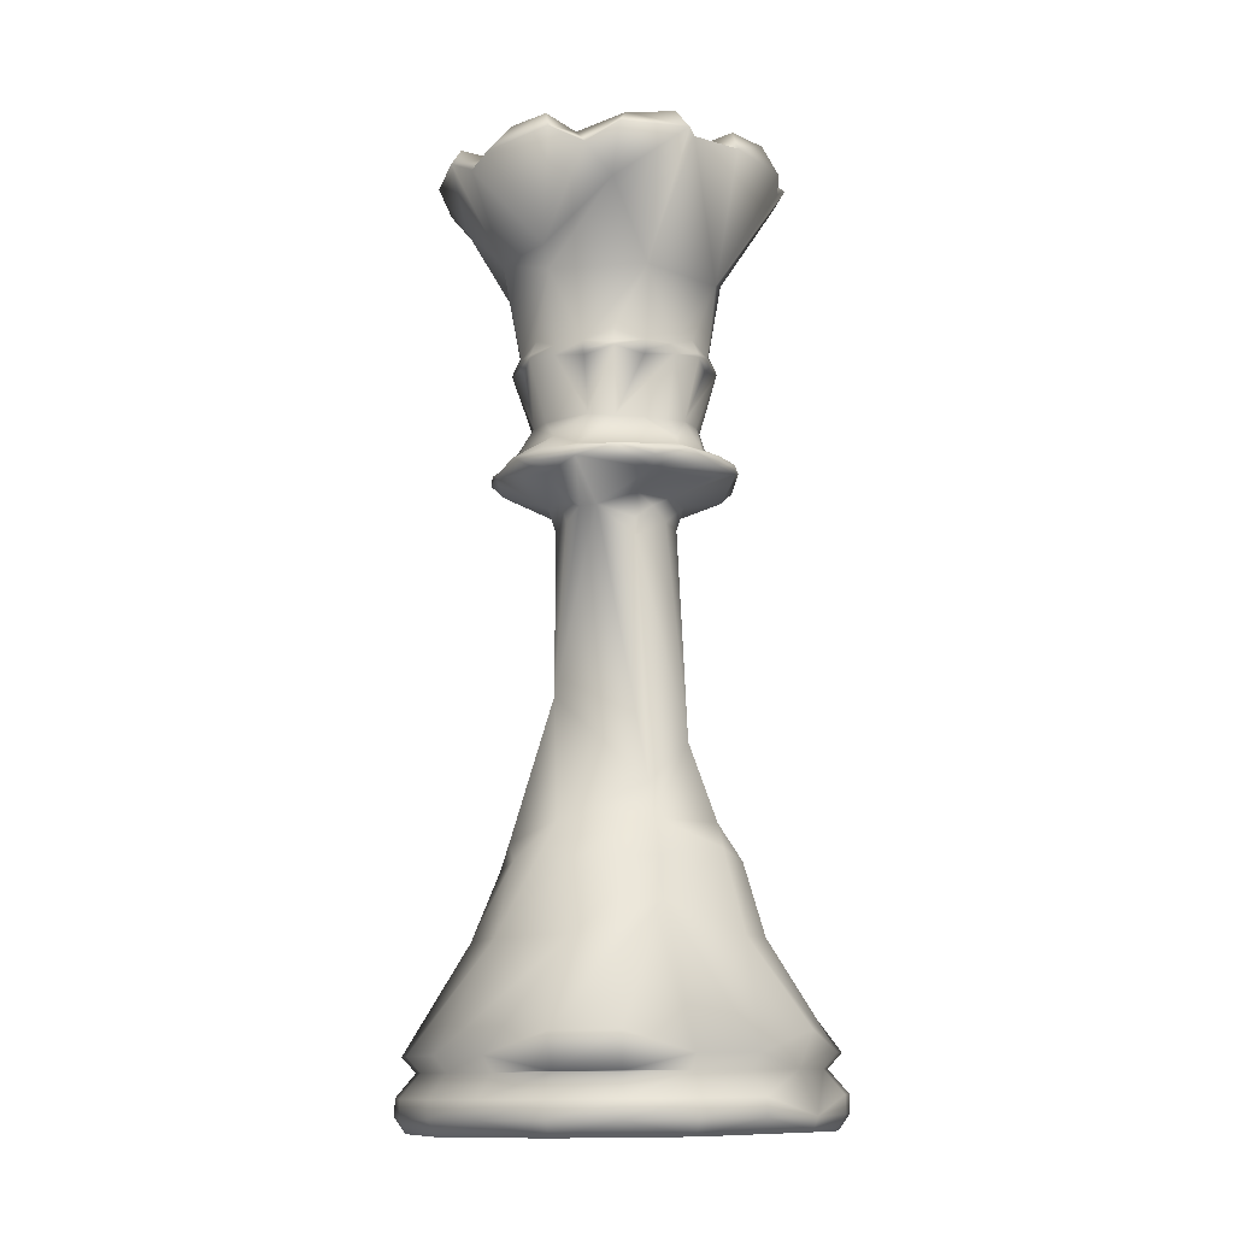
<metadata>
{"format":"obj","ext":"obj","renderer":"f3d","projection":"perspective","resolution":1024,"background":"white","views":[{"elev":78.7,"azim":-90.6,"up":"+Y"}]}
</metadata>
<code>
v 0.4009 0.01994 0.006483
v 0.3952 0.01923 0.00626
v 0.3723 0.0791 0.02572
v 0.3684 0.07956 0.02585
v 0.2854 0.07324 0.02381
v 0.2319 0.05634 0.04109
v 0.2319 0.06629 0.02154
v 0.2242 0.05733 0.04181
v 0.2242 0.06745 0.02193
v 0.2221 0.06441 0.02093
v 0.1787 0.05005 0.03652
v 0.1787 0.05891 0.01915
v 0.1654 0.05784 0.04218
v 0.1582 0.05994 0.04371
v 0.1517 0.0711 0.05182
v 0.1517 0.08364 0.0272
v 0.1442 0.08432 0.02741
v 0.1363 0.07645 0.02485
v 0.1278 0.04616 0.01501
v 0.1207 0.03504 0.02561
v 0.1107 0.04072 0.01324
v 0.09762 0.04142 0.01346
v -0.07759 0.06116 0.01988
v -0.1015 0.06733 0.02189
v -0.1287 0.08377 0.02722
v -0.1579 0.08667 0.02816
v -0.2573 0.1214 0.08834
v -0.2573 0.1427 0.04639
v -0.2681 0.1133 0.08248
v -0.2681 0.1333 0.04331
v -0.2849 0.1249 0.0909
v -0.2849 0.1469 0.04775
v -0.2977 0.125 0.09101
v -0.2977 0.1471 0.04779
v -0.3086 0.1397 0.04539
v 0.3876 0.01447 -0.000117
v 0.3723 0.08319 -0.000113
v 0.3369 0.1066 -0.000112
v 0.2398 0.06787 -0.000101
v 0.2291 0.0728 -0.000106
v 0.226 0.07365 -0.000123
v 0.1787 0.06196 -0.000101
v 0.1517 0.08797 -0.000124
v -0.2428 0.1525 -0.000114
v -0.2677 0.1419 -0.000121
v -0.2681 0.1401 -0.000119
v -0.2849 0.1545 -0.000119
v -0.2977 0.1546 -0.000118
v 0.4048 0.01401 -0.004796
v 0.4009 0.01994 -0.006718
v 0.3723 0.0791 -0.02595
v 0.3684 0.07956 -0.0261
v 0.2319 0.06629 -0.02179
v 0.2242 0.06745 -0.02216
v 0.2221 0.06442 -0.02118
v 0.1814 0.05749 -0.01891
v 0.155 0.07664 -0.02514
v 0.1517 0.08365 -0.02742
v 0.1442 0.08432 -0.02764
v 0.1207 0.04126 -0.01365
v -0.1287 0.08376 -0.02746
v -0.1804 0.09791 -0.03206
v -0.2428 0.145 -0.04736
v -0.2677 0.1349 -0.04409
v -0.2681 0.1333 -0.04354
v -0.2849 0.1469 -0.04797
v -0.2977 0.1471 -0.04803
v -0.3086 0.1397 -0.04563
v 0.3952 0.0163 -0.01224
v 0.3788 0.05983 -0.04387
v 0.3723 0.06721 -0.04924
v 0.3024 0.06725 -0.04926
v 0.2854 0.06226 -0.04561
v 0.2319 0.05634 -0.04133
v 0.2242 0.05732 -0.04205
v 0.1654 0.05785 -0.04243
v 0.1517 0.0711 -0.05205
v 0.1442 0.07166 -0.05247
v 0.1363 0.06497 -0.04761
v 0.1207 0.03504 -0.02585
v -0.1015 0.05723 -0.04197
v -0.1211 0.06934 -0.05078
v -0.2573 0.1214 -0.08859
v -0.2681 0.1133 -0.0827
v -0.2849 0.1249 -0.09114
v -0.2977 0.125 -0.09125
v 0.4009 0.01217 -0.0174
v 0.3723 0.04874 -0.06774
v 0.3684 0.04903 -0.06813
v 0.2398 0.03973 -0.05533
v 0.2291 0.04264 -0.05934
v 0.226 0.04313 -0.06001
v 0.1814 0.03538 -0.04935
v 0.1517 0.05155 -0.07161
v 0.1278 0.02838 -0.03971
v 0.1107 0.02503 -0.03509
v -0.01349 0.03148 -0.04397
v -0.1287 0.05162 -0.07169
v -0.1804 0.06036 -0.08373
v -0.2573 0.08808 -0.1219
v -0.2681 0.08222 -0.1138
v -0.2849 0.09064 -0.1254
v -0.2977 0.09075 -0.1255
v -0.3086 0.08618 -0.1193
v 0.3876 0.004204 -0.01424
v 0.3723 0.02543 -0.0796
v 0.3684 0.02559 -0.08006
v 0.3024 0.02545 -0.07963
v 0.2319 0.02128 -0.0668
v 0.2242 0.02167 -0.06796
v 0.2221 0.02067 -0.06491
v 0.1814 0.01842 -0.05799
v 0.1442 0.02715 -0.08482
v -0.1148 0.02421 -0.07583
v -0.2573 0.04613 -0.1433
v -0.2681 0.04303 -0.1338
v -0.2849 0.04747 -0.1474
v -0.2977 0.04753 -0.1476
v 0.4048 -0.000383 -0.01526
v 0.4009 -0.000386 -0.02148
v 0.3952 -0.000388 -0.02074
v 0.3723 -0.000376 -0.08369
v 0.3369 -0.000375 -0.1071
v 0.2398 -0.000393 -0.06837
v 0.2291 -0.000382 -0.07329
v 0.226 -0.000387 -0.07415
v 0.1654 -0.000384 -0.0721
v 0.1582 -0.000382 -0.07468
v 0.1517 -0.000387 -0.08847
v 0.1442 -0.000382 -0.08918
v 0.1363 -0.000387 -0.08089
v 0.1278 -0.000378 -0.04905
v 0.1107 -0.000393 -0.04333
v -0.1804 -0.000378 -0.1035
v -0.2573 -0.000383 -0.1506
v -0.2681 -0.000382 -0.1406
v -0.2849 -0.000383 -0.155
v -0.2977 -0.000382 -0.1551
v -0.3086 -0.000383 -0.1474
v 0.3723 -0.02621 -0.0796
v 0.3684 -0.02636 -0.08006
v 0.2854 -0.02431 -0.07374
v 0.2319 -0.02205 -0.0668
v 0.2242 -0.02242 -0.06795
v 0.2221 -0.02144 -0.06492
v 0.1814 -0.01918 -0.05799
v 0.1517 -0.02768 -0.08415
v -0.1015 -0.02239 -0.06782
v -0.1287 -0.02773 -0.08426
v -0.2573 -0.04689 -0.1433
v -0.2681 -0.04381 -0.1338
v -0.2849 -0.04823 -0.1474
v -0.2977 -0.04829 -0.1476
v 0.4009 -0.01294 -0.0174
v 0.3758 -0.04812 -0.06583
v 0.3684 -0.0498 -0.06814
v 0.3024 -0.04952 -0.06773
v 0.2398 -0.0405 -0.05534
v 0.2291 -0.0434 -0.05932
v 0.1654 -0.04269 -0.05835
v 0.1582 -0.04421 -0.06043
v 0.1517 -0.05232 -0.07159
v 0.1442 -0.05274 -0.07216
v 0.1207 -0.02612 -0.03553
v -0.01349 -0.03225 -0.04396
v -0.1287 -0.05239 -0.07171
v -0.1804 -0.06114 -0.08373
v -0.2573 -0.08884 -0.1219
v -0.2681 -0.08298 -0.1138
v -0.2849 -0.0914 -0.1254
v -0.2977 -0.09151 -0.1256
v -0.3086 -0.08695 -0.1193
v 0.3952 -0.01707 -0.01224
v 0.3758 -0.06608 -0.04785
v 0.3684 -0.0684 -0.04953
v 0.2398 -0.0556 -0.04023
v 0.2291 -0.05958 -0.04313
v 0.1814 -0.04961 -0.03589
v 0.1517 -0.07187 -0.05206
v 0.1442 -0.07243 -0.05247
v 0.1363 -0.06573 -0.0476
v 0.1207 -0.0358 -0.02585
v -0.1148 -0.06479 -0.04691
v -0.2573 -0.1221 -0.08858
v -0.2681 -0.1141 -0.08272
v -0.2849 -0.1257 -0.09114
v -0.2977 -0.1258 -0.09125
v 0.4009 -0.0207 -0.006721
v 0.3876 -0.01451 -0.004709
v 0.3723 -0.07988 -0.02594
v 0.3684 -0.08034 -0.0261
v 0.3024 -0.07988 -0.02594
v 0.2319 -0.06706 -0.02178
v 0.2242 -0.06823 -0.02215
v 0.1654 -0.06883 -0.02236
v 0.1582 -0.07129 -0.02316
v 0.1517 -0.08442 -0.02742
v 0.1278 -0.04693 -0.01524
v 0.1107 -0.04149 -0.01347
v -0.1148 -0.0761 -0.02471
v -0.2573 -0.1435 -0.04662
v -0.2681 -0.134 -0.04353
v -0.2849 -0.1477 -0.04797
v -0.2977 -0.1478 -0.04803
v -0.3086 -0.1404 -0.04562
v 0.3723 -0.08397 -0.000109
v 0.3688 -0.1224 -0.03976
v 0.3369 -0.1073 -0.000127
v 0.2398 -0.06863 -0.000109
v 0.2291 -0.07358 -0.000116
v 0.226 -0.07441 -0.000115
v 0.1814 -0.06123 -0.000111
v 0.1517 -0.08874 -0.000115
v 0.1442 -0.08944 -0.00012
v -0.1211 -0.08656 -0.000123
v -0.1579 -0.09191 -0.000123
v -0.2573 -0.1509 -0.00012
v -0.2681 -0.1409 -0.000119
v -0.2849 -0.1552 -0.000119
v -0.2977 -0.1554 -0.00012
v 0.4009 -0.02071 0.006483
v 0.3952 -0.02001 0.006258
v 0.3723 -0.07986 0.02571
v 0.3684 -0.08032 0.02586
v 0.2854 -0.07402 0.02382
v 0.2319 -0.06706 0.02155
v 0.2242 -0.06821 0.02192
v 0.2221 -0.06518 0.02094
v 0.1814 -0.05825 0.01868
v 0.1517 -0.08443 0.0272
v 0.1442 -0.08508 0.0274
v 0.1363 -0.07721 0.02484
v 0.1278 -0.04692 0.01501
v 0.1107 -0.04148 0.01322
v -0.2573 -0.1435 0.04639
v -0.2681 -0.134 0.04331
v -0.2849 -0.1477 0.04775
v -0.2977 -0.1478 0.0478
v -0.3086 -0.1404 0.04539
v 0.4048 -0.01263 0.008783
v 0.3723 -0.06801 0.049
v 0.3024 -0.06802 0.04902
v 0.2398 -0.05561 0.04
v 0.2291 -0.05958 0.0429
v 0.1654 -0.05861 0.04219
v 0.1582 -0.0607 0.04371
v 0.1517 -0.07188 0.05183
v -0.1287 -0.07197 0.05189
v -0.1804 -0.08399 0.06064
v -0.2573 -0.1221 0.08835
v -0.2681 -0.1141 0.08248
v -0.2849 -0.1257 0.09092
v -0.2977 -0.1258 0.09101
v 0.4009 -0.01294 0.01716
v 0.3876 -0.009112 0.0119
v 0.3723 -0.04951 0.0675
v 0.3684 -0.0498 0.06789
v 0.2398 -0.0405 0.0551
v 0.2291 -0.04341 0.0591
v 0.1814 -0.03615 0.04911
v 0.1517 -0.05232 0.07137
v 0.1442 -0.05273 0.07193
v 0.1207 -0.02612 0.0353
v -0.04693 -0.03526 0.04789
v -0.2573 -0.08884 0.1216
v -0.2681 -0.08298 0.1136
v -0.2849 -0.0914 0.1252
v -0.2977 -0.09151 0.1253
v -0.3086 -0.08695 0.119
v 0.3952 -0.006757 0.0195
v 0.3723 -0.02622 0.07936
v 0.3684 -0.02636 0.07984
v 0.3024 -0.02622 0.07939
v 0.2319 -0.02204 0.06656
v 0.2242 -0.02243 0.06772
v 0.1654 -0.02263 0.06833
v 0.1582 -0.02342 0.07079
v 0.1517 -0.02768 0.08391
v 0.1442 -0.02791 0.08458
v 0.1363 -0.02535 0.07671
v 0.1207 -0.01391 0.04152
v -0.1287 -0.02772 0.08404
v -0.1804 -0.03231 0.09818
v -0.2573 -0.0469 0.143
v -0.2681 -0.0438 0.1335
v -0.2849 -0.04825 0.1472
v -0.2977 -0.04829 0.1473
v 0.4009 -0.000382 0.02125
v 0.3723 -0.000389 0.08345
v 0.3688 -0.04003 0.1219
v 0.2398 -0.000385 0.06815
v 0.2291 -0.000379 0.07308
v 0.226 -0.000391 0.07393
v 0.1814 -0.000375 0.06073
v 0.1517 -0.00039 0.08825
v 0.1278 -0.000388 0.04882
v 0.1107 -0.000373 0.04309
v -0.2573 -0.000383 0.1504
v -0.2681 -0.000383 0.1404
v -0.2849 -0.000382 0.1547
v -0.2977 -0.000396 0.1549
v -0.3086 -0.000383 0.1472
v 0.3723 0.02544 0.07938
v 0.3684 0.02559 0.07982
v 0.2854 0.02353 0.07352
v 0.2319 0.02128 0.06656
v 0.2242 0.02166 0.06771
v 0.2221 0.02068 0.06468
v 0.1814 0.01841 0.05775
v 0.1517 0.02692 0.08391
v 0.1442 0.02714 0.08458
v -0.1015 0.02161 0.0676
v -0.1287 0.02696 0.08402
v -0.1804 0.03156 0.09818
v -0.2573 0.04613 0.143
v -0.2681 0.04304 0.1335
v -0.2849 0.04747 0.1472
v -0.2977 0.04752 0.1473
v -0.3086 0.04513 0.1399
v 0.4009 0.01218 0.01716
v 0.3952 0.01174 0.01657
v 0.3876 0.008349 0.0119
v 0.3758 0.04735 0.06559
v 0.3684 0.04902 0.06789
v 0.2398 0.03974 0.0551
v 0.2291 0.04262 0.0591
v 0.226 0.04314 0.05977
v 0.1814 0.03538 0.04911
v 0.1582 0.04344 0.06019
v 0.1517 0.05155 0.07136
v 0.1442 0.05197 0.07193
v 0.1363 0.04711 0.06523
v 0.1278 0.02838 0.03947
v 0.1107 0.02502 0.03485
v -0.04693 0.03448 0.04787
v -0.1211 0.05027 0.06961
v -0.1804 0.06036 0.0835
v -0.2428 0.08947 0.1236
v -0.2677 0.08326 0.115
v -0.2977 0.09075 0.1253
v -0.3067 0.08867 0.1225
v 0.3743 0.08439 0.04932
v 0.3829 0.1081 0.04395
v 0.3688 0.1145 0.05353
v 0.3635 0.1103 0.05684
v 0.3825 0.1091 0.009625
v 0.3688 0.1271 0.005244
v 0.3743 0.0946 -0.02517
v 0.3567 0.1197 -0.0189
v 0.3829 0.1073 -0.04571
v 0.3688 0.1195 -0.04408
v 0.3829 0.08468 -0.07116
v 0.3633 0.08746 -0.08815
v 0.3561 0.07173 -0.09937
v 0.3743 0.0488 -0.0849
v 0.3829 0.04342 -0.1087
v 0.3688 0.05297 -0.1152
v 0.3825 0.009026 -0.1096
v 0.3688 0.004709 -0.1276
v 0.3743 -0.02575 -0.09502
v 0.3567 -0.01949 -0.1201
v 0.3631 -0.03926 -0.1197
v 0.3829 -0.04629 -0.1077
v 0.3829 -0.07165 -0.08497
v 0.3635 -0.08861 -0.08779
v 0.3561 -0.09968 -0.07226
v 0.3743 -0.08536 -0.04913
v 0.3829 -0.1091 -0.04376
v 0.3635 -0.1112 -0.05667
v 0.3825 -0.11 -0.009461
v 0.3688 -0.1279 -0.005031
v 0.3743 -0.09544 0.02531
v 0.3569 -0.1204 0.01904
v 0.3631 -0.12 0.03876
v 0.3829 -0.108 0.04572
v 0.3829 -0.08532 0.07106
v 0.3635 -0.08824 0.08802
v 0.3563 -0.07257 0.0992
v 0.3745 -0.04966 0.08487
v 0.3829 -0.04426 0.1085
v 0.3637 -0.05715 0.1107
v 0.3827 -0.01005 0.1096
v 0.3688 -0.005565 0.1274
v 0.3743 0.02472 0.095
v 0.3569 0.01845 0.12
v 0.3635 0.03854 0.1197
v 0.3829 0.04517 0.1076
v 0.3743 0.07242 0.06563
v 0.3829 0.07057 0.08503
v 0.3635 0.08754 0.0879
f 3 324 4
f 7 5 6
f 9 6 8
f 7 6 9
f 9 8 10
f 8 11 12
f 12 11 13
f 12 13 14
f 16 14 15
f 16 15 17
f 17 15 18
f 19 20 21
f 21 20 22
f 25 24 336
f 25 336 26
f 28 26 27
f 30 27 29
f 28 27 30
f 32 29 31
f 30 29 32
f 34 31 33
f 32 31 34
f 35 33 341
f 34 33 35
f 50 49 1
f 50 1 2
f 323 3 37
f 37 3 4
f 38 344 5
f 39 5 7
f 39 7 40
f 41 7 9
f 40 7 41
f 41 9 10
f 42 10 8
f 41 10 42
f 42 8 12
f 57 12 14
f 42 12 57
f 43 14 16
f 43 16 17
f 43 17 18
f 60 18 19
f 44 26 28
f 44 28 45
f 45 28 30
f 45 30 46
f 47 30 32
f 46 30 47
f 48 32 34
f 47 32 48
f 48 34 35
f 69 50 2
f 69 2 36
f 51 323 37
f 51 37 52
f 73 38 5
f 73 5 53
f 53 5 39
f 53 39 40
f 54 40 41
f 53 40 54
f 54 41 55
f 41 42 56
f 56 42 57
f 58 14 43
f 57 14 58
f 58 43 59
f 59 43 18
f 59 18 60
f 60 19 21
f 60 21 22
f 60 22 23
f 81 23 24
f 61 24 25
f 62 25 26
f 61 25 62
f 63 26 44
f 62 26 63
f 64 44 45
f 63 44 64
f 65 45 46
f 64 45 65
f 66 46 47
f 65 46 66
f 67 47 48
f 66 47 67
f 68 48 35
f 67 48 68
f 87 49 50
f 87 50 69
f 70 323 51
f 36 323 70
f 70 51 71
f 71 51 52
f 72 38 73
f 73 53 74
f 75 53 54
f 74 53 75
f 75 54 55
f 56 55 41
f 75 55 56
f 76 56 57
f 77 57 58
f 76 57 77
f 78 58 59
f 77 58 78
f 78 59 79
f 80 59 60
f 79 59 80
f 60 23 97
f 97 23 81
f 82 24 61
f 81 24 82
f 83 62 63
f 83 63 64
f 83 64 84
f 84 64 65
f 85 65 66
f 84 65 85
f 86 66 67
f 85 66 86
f 86 67 68
f 105 69 36
f 88 70 71
f 88 71 89
f 354 353 72
f 90 73 74
f 90 74 91
f 92 74 75
f 91 74 92
f 93 75 56
f 92 75 93
f 93 56 76
f 94 76 77
f 94 77 78
f 94 78 79
f 95 79 80
f 95 80 96
f 80 60 97
f 98 81 82
f 99 82 61
f 98 82 99
f 99 61 62
f 100 62 83
f 99 62 100
f 101 83 84
f 100 83 101
f 102 84 85
f 101 84 102
f 103 85 86
f 102 85 103
f 104 86 68
f 103 86 104
f 104 68 35
f 120 49 87
f 121 87 69
f 120 87 121
f 121 69 105
f 106 70 88
f 107 88 89
f 106 88 107
f 108 354 72
f 108 72 73
f 109 73 90
f 108 73 109
f 109 90 91
f 110 91 92
f 109 91 110
f 110 92 111
f 92 93 112
f 112 93 76
f 113 76 94
f 113 94 79
f 132 79 95
f 113 79 132
f 133 95 96
f 96 80 97
f 97 81 114
f 114 81 98
f 115 99 100
f 116 100 101
f 115 100 116
f 117 101 102
f 116 101 117
f 118 102 103
f 117 102 118
f 118 103 104
f 119 49 120
f 105 36 70
f 122 70 106
f 122 106 107
f 108 357 354
f 123 357 108
f 124 108 109
f 124 109 125
f 126 109 110
f 125 109 126
f 126 110 111
f 112 111 92
f 126 111 112
f 128 112 76
f 127 112 128
f 129 76 113
f 128 76 129
f 129 113 130
f 130 113 131
f 131 113 132
f 132 95 133
f 97 133 96
f 148 97 114
f 148 114 149
f 149 114 98
f 149 98 134
f 134 98 99
f 135 99 115
f 134 99 135
f 136 115 116
f 135 115 136
f 137 116 117
f 136 116 137
f 138 117 118
f 137 117 138
f 139 118 104
f 138 118 139
f 139 104 35
f 154 119 120
f 154 120 121
f 140 70 122
f 140 122 141
f 123 108 142
f 143 108 124
f 142 108 143
f 143 124 125
f 144 125 126
f 143 125 144
f 144 126 145
f 126 112 146
f 146 112 127
f 146 127 128
f 147 128 129
f 147 129 130
f 147 130 131
f 164 131 132
f 133 97 165
f 165 97 148
f 150 134 135
f 151 135 136
f 150 135 151
f 152 136 137
f 151 136 152
f 153 137 138
f 152 137 153
f 153 138 139
f 173 154 121
f 189 121 105
f 173 121 189
f 155 70 140
f 156 140 141
f 155 140 156
f 157 123 142
f 158 142 143
f 158 143 159
f 159 143 144
f 159 144 145
f 146 145 126
f 159 145 146
f 161 146 128
f 160 146 161
f 162 128 147
f 161 128 162
f 162 147 163
f 163 147 131
f 163 131 164
f 164 132 133
f 164 133 165
f 166 148 149
f 167 149 134
f 166 149 167
f 168 134 150
f 167 134 168
f 169 150 151
f 168 150 169
f 170 151 152
f 169 151 170
f 171 152 153
f 170 152 171
f 172 153 139
f 171 153 172
f 172 139 35
f 188 119 154
f 188 154 173
f 174 105 70
f 174 70 155
f 175 155 156
f 174 155 175
f 366 365 157
f 157 142 176
f 176 142 158
f 177 158 159
f 176 158 177
f 159 146 178
f 178 146 160
f 178 160 161
f 179 161 162
f 180 162 163
f 179 162 180
f 180 163 181
f 182 163 164
f 181 163 182
f 182 164 165
f 165 148 183
f 183 148 166
f 184 167 168
f 185 168 169
f 184 168 185
f 186 169 170
f 185 169 186
f 187 170 171
f 186 170 187
f 187 171 172
f 240 49 119
f 240 119 188
f 189 105 190
f 190 105 174
f 191 174 175
f 190 174 191
f 192 366 157
f 192 157 176
f 192 176 193
f 193 176 177
f 193 177 194
f 194 177 159
f 194 159 178
f 196 178 161
f 195 178 196
f 197 161 179
f 196 161 197
f 197 179 180
f 197 180 181
f 198 181 182
f 198 182 199
f 200 165 183
f 217 166 167
f 183 166 217
f 201 167 184
f 217 167 201
f 202 184 185
f 201 184 202
f 203 185 186
f 202 185 203
f 204 186 187
f 203 186 204
f 205 187 172
f 204 187 205
f 205 172 35
f 221 240 188
f 222 188 173
f 221 188 222
f 222 173 189
f 189 190 206
f 206 190 191
f 192 207 366
f 208 207 192
f 209 192 193
f 209 193 210
f 211 193 194
f 210 193 211
f 211 194 212
f 212 194 178
f 212 178 195
f 212 195 196
f 213 196 197
f 213 197 214
f 214 197 181
f 233 181 198
f 214 181 233
f 234 198 199
f 199 182 165
f 165 200 215
f 216 200 183
f 215 200 216
f 216 183 217
f 218 201 202
f 217 201 218
f 219 202 203
f 218 202 219
f 220 203 204
f 219 203 220
f 220 204 205
f 223 189 206
f 223 206 224
f 208 192 225
f 226 192 209
f 225 192 226
f 226 209 210
f 227 210 211
f 226 210 227
f 227 211 228
f 211 212 229
f 229 212 196
f 230 196 213
f 231 213 214
f 230 213 231
f 231 214 232
f 232 214 233
f 233 198 234
f 264 234 199
f 264 199 165
f 264 165 248
f 248 165 215
f 216 217 235
f 236 217 218
f 235 217 236
f 237 218 219
f 236 218 237
f 238 219 220
f 237 219 238
f 239 220 205
f 238 220 239
f 239 205 35
f 254 240 221
f 254 221 222
f 255 222 189
f 241 189 223
f 241 223 224
f 242 208 225
f 243 225 226
f 243 226 244
f 244 226 227
f 244 227 228
f 229 228 211
f 244 228 229
f 246 229 196
f 245 229 246
f 247 196 230
f 246 196 247
f 247 230 231
f 247 231 232
f 263 232 233
f 249 215 216
f 248 215 249
f 250 216 235
f 249 216 250
f 251 235 236
f 250 235 251
f 252 236 237
f 251 236 252
f 253 237 238
f 252 237 253
f 253 238 239
f 270 254 222
f 270 222 255
f 256 189 241
f 256 241 257
f 378 377 242
f 242 225 258
f 258 225 243
f 259 243 244
f 258 243 259
f 244 229 260
f 260 229 245
f 260 245 246
f 261 246 247
f 261 247 262
f 262 247 232
f 262 232 263
f 263 233 234
f 263 234 264
f 265 249 250
f 266 250 251
f 265 250 266
f 267 251 252
f 266 251 267
f 268 252 253
f 267 252 268
f 269 253 239
f 268 253 269
f 269 239 35
f 288 240 254
f 288 254 270
f 271 189 256
f 255 189 271
f 272 256 257
f 271 256 272
f 273 378 242
f 273 242 258
f 273 258 274
f 274 258 259
f 274 259 275
f 275 259 244
f 275 244 260
f 277 260 246
f 276 260 277
f 278 246 261
f 277 246 278
f 279 261 262
f 278 261 279
f 279 262 280
f 281 262 263
f 280 262 281
f 281 263 264
f 264 248 282
f 282 248 283
f 283 248 249
f 284 249 265
f 283 249 284
f 285 265 266
f 284 265 285
f 286 266 267
f 285 266 286
f 287 267 268
f 286 267 287
f 287 268 269
f 289 255 271
f 289 271 272
f 273 290 378
f 305 290 273
f 291 273 274
f 291 274 292
f 293 274 275
f 292 274 293
f 293 275 294
f 294 275 260
f 294 260 276
f 294 276 277
f 295 277 278
f 295 278 279
f 295 279 280
f 296 280 281
f 296 281 297
f 297 281 264
f 298 283 284
f 299 284 285
f 298 284 299
f 300 285 286
f 299 285 300
f 301 286 287
f 300 286 301
f 302 287 269
f 301 287 302
f 302 269 35
f 320 49 240
f 320 240 288
f 321 288 270
f 320 288 321
f 322 270 255
f 321 270 322
f 303 255 289
f 303 289 304
f 306 273 291
f 305 273 306
f 306 291 292
f 307 292 293
f 306 292 307
f 307 293 308
f 293 294 309
f 309 294 277
f 310 277 295
f 310 295 311
f 311 295 280
f 333 280 296
f 311 280 333
f 334 296 297
f 297 264 335
f 335 264 312
f 312 264 282
f 312 282 313
f 313 282 314
f 314 282 283
f 315 283 298
f 314 283 315
f 316 298 299
f 315 298 316
f 317 299 300
f 316 299 317
f 318 300 301
f 317 300 318
f 319 301 302
f 318 301 319
f 319 302 35
f 323 322 255
f 323 255 303
f 324 303 304
f 323 303 324
f 325 305 306
f 325 306 326
f 327 306 307
f 326 306 327
f 327 307 308
f 327 308 328
f 328 308 293
f 328 293 309
f 329 309 277
f 328 309 329
f 330 277 310
f 329 277 330
f 331 310 311
f 330 310 331
f 331 311 332
f 332 311 333
f 333 296 334
f 335 334 297
f 336 312 313
f 337 313 314
f 336 313 337
f 337 314 315
f 337 315 338
f 338 315 339
f 339 315 316
f 340 316 317
f 339 316 340
f 340 317 318
f 341 318 319
f 340 318 341
f 341 319 35
f 49 320 1
f 2 320 321
f 1 320 2
f 36 321 322
f 2 321 36
f 36 322 323
f 3 323 324
f 6 305 325
f 5 305 6
f 6 325 326
f 8 326 327
f 6 326 8
f 8 327 328
f 8 328 11
f 11 328 13
f 14 328 329
f 13 328 14
f 15 329 330
f 14 329 15
f 15 330 331
f 18 331 332
f 15 331 18
f 19 332 333
f 18 332 19
f 19 333 20
f 20 333 334
f 22 334 335
f 20 334 22
f 22 335 23
f 24 335 312
f 23 335 24
f 24 312 336
f 336 337 26
f 27 337 338
f 26 337 27
f 27 338 339
f 27 339 29
f 31 339 340
f 29 339 31
f 31 340 33
f 33 340 341
f 4 324 342
f 342 343 346
f 5 345 305
f 344 345 5
f 4 342 346
f 346 37 4
f 344 346 343
f 347 346 344
f 344 38 347
f 346 348 37
f 37 348 52
f 348 71 52
f 72 349 38
f 38 349 347
f 72 351 349
f 348 352 71
f 352 348 350
f 350 351 353
f 351 72 353
f 355 89 71
f 355 107 89
f 71 352 355
f 353 352 350
f 355 356 358
f 107 355 358
f 358 122 107
f 356 357 359
f 357 123 359
f 358 356 359
f 360 122 358
f 122 360 141
f 360 156 141
f 157 361 123
f 123 361 359
f 157 362 361
f 360 364 156
f 364 360 363
f 365 363 362
f 362 157 365
f 367 175 156
f 367 156 364
f 365 364 363
f 175 367 191
f 367 368 370
f 207 368 369
f 369 366 207
f 191 367 370
f 370 206 191
f 207 370 368
f 371 370 207
f 207 208 371
f 372 206 370
f 206 372 224
f 372 241 224
f 242 373 208
f 208 373 371
f 242 374 373
f 372 376 241
f 376 372 375
f 377 375 374
f 374 242 377
f 379 257 241
f 379 272 257
f 379 241 376
f 377 376 375
f 379 380 382
f 290 380 381
f 381 378 290
f 272 379 382
f 382 289 272
f 290 382 380
f 383 382 290
f 290 305 383
f 382 384 289
f 289 384 304
f 384 324 304
f 305 385 383
f 305 386 385
f 384 389 324
f 389 384 387
f 390 387 386
f 386 305 390
f 389 388 324
f 342 324 388
f 390 389 387
f 345 390 305
f 342 344 343
f 345 344 342
f 346 347 349
f 349 348 346
f 348 349 351
f 351 350 348
f 352 354 355
f 353 354 352
f 357 356 355
f 354 357 355
f 358 359 361
f 361 360 358
f 360 361 362
f 360 362 363
f 365 366 364
f 367 369 368
f 366 367 364
f 366 369 367
f 370 371 373
f 373 372 370
f 372 373 374
f 372 374 375
f 376 377 378
f 376 378 379
f 379 381 380
f 378 381 379
f 382 383 385
f 385 384 382
f 384 385 386
f 384 386 387
f 345 342 388
f 389 390 388
f 390 345 388

</code>
